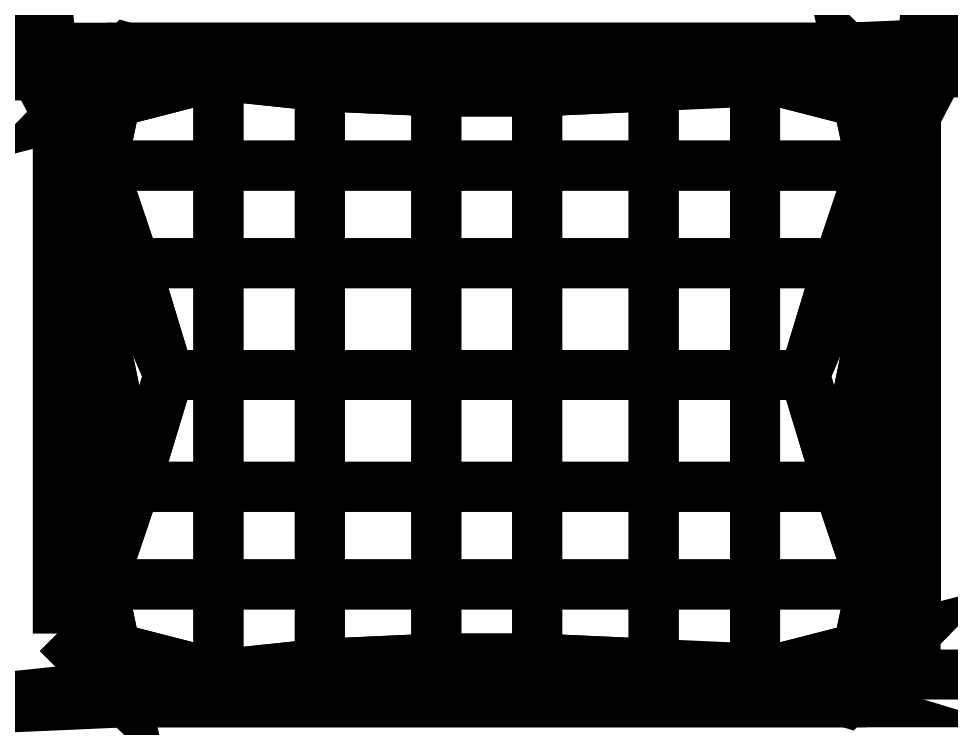
<metadata>
{"format":"dxf","ext":"dxf","renderer":"ezdxf+matplotlib","layout":"modelspace","background":"white","min_lineweight":24,"dpi":150}
</metadata>
<code>
0
SECTION
2
ENTITIES
0
3DFACE
8
Cube37
10
1.651
20
0.3149
30
-1.037
11
1.867
21
0.7276
31
-0.4158
12
1.743
22
0.5897
32
-0.7718
13
1.743
23
0.5897
33
-0.7718
0
3DFACE
8
Cube37
10
1.555
20
-1e-06
30
-1.311
11
1.867
21
0.7276
31
-0.4158
12
1.651
22
0.3149
32
-1.037
13
1.651
23
0.3149
33
-1.037
0
3DFACE
8
Cube37
10
1.651
20
-0.3149
30
-1.037
11
1.867
21
0.7276
31
-0.4158
12
1.555
22
-1e-06
32
-1.311
13
1.555
23
-1e-06
33
-1.311
0
3DFACE
8
Cube37
10
1.743
20
-0.5897
30
-0.7718
11
1.867
21
0.7276
31
-0.4158
12
1.651
22
-0.3149
32
-1.037
13
1.651
23
-0.3149
33
-1.037
0
3DFACE
8
Cube37
10
1.867
20
-0.7276
30
-0.4158
11
1.867
21
0.7276
31
-0.4158
12
1.743
22
-0.5897
32
-0.7718
13
1.743
23
-0.5897
33
-0.7718
0
3DFACE
8
Cube37
10
1.743
20
-0.5897
30
-0.7718
11
1.651
21
-0.3149
31
-1.037
12
-0.3315
22
-0.3149
32
-1.037
13
-0.424
23
-0.5897
33
-0.7718
0
3DFACE
8
Cube37
10
-0.424
20
0.5897
30
-0.7718
11
-0.3315
21
0.3149
31
-1.037
12
1.651
22
0.3149
32
-1.037
13
1.743
23
0.5897
33
-0.7718
0
3DFACE
8
Cube37
10
-0.3315
20
0.3149
30
-1.037
11
-0.2361
21
-1e-06
31
-1.311
12
1.555
22
-1e-06
32
-1.311
13
1.651
23
0.3149
33
-1.037
0
3DFACE
8
Cube37
10
1.651
20
-0.3149
30
-1.037
11
1.555
21
-1e-06
31
-1.311
12
-0.2361
22
-1e-06
32
-1.311
13
-0.3315
23
-0.3149
33
-1.037
0
3DFACE
8
Cube37
10
-0.3315
20
0.3149
30
-1.037
11
-0.424
21
0.5897
31
-0.7718
12
-0.5481
22
0.7276
32
-0.4158
13
-0.5481
23
0.7276
33
-0.4158
0
3DFACE
8
Cube37
10
-0.2361
20
-1e-06
30
-1.311
11
-0.3315
21
0.3149
31
-1.037
12
-0.5481
22
0.7276
32
-0.4158
13
-0.5481
23
0.7276
33
-0.4158
0
3DFACE
8
Cube37
10
-0.3315
20
-0.3149
30
-1.037
11
-0.2361
21
-1e-06
31
-1.311
12
-0.5481
22
0.7276
32
-0.4158
13
-0.5481
23
0.7276
33
-0.4158
0
3DFACE
8
Cube37
10
-0.424
20
-0.5897
30
-0.7718
11
-0.3315
21
-0.3149
31
-1.037
12
-0.5481
22
0.7276
32
-0.4158
13
-0.5481
23
0.7276
33
-0.4158
0
3DFACE
8
Cube37
10
-0.5481
20
-0.7276
30
-0.4158
11
-0.424
21
-0.5897
31
-0.7718
12
-0.5481
22
0.7276
32
-0.4158
13
-0.5481
23
0.7276
33
-0.4158
0
3DFACE
8
Cube37
10
-0.5481
20
-0.7276
30
-0.4158
11
-0.354
21
-0.9217
31
-0.4158
12
-0.424
22
-0.5897
32
-0.7718
13
-0.424
23
-0.5897
33
-0.7718
0
3DFACE
8
Cube37
10
-0.5481
20
0.7276
30
-0.4158
11
-0.5481
21
0.7276
31
-0.3793
12
-0.5481
22
-0.7276
32
-0.3793
13
-0.5481
23
-0.7276
33
-0.4158
0
3DFACE
8
Cube37
10
-0.354
20
0.9217
30
-0.4158
11
-0.5481
21
0.7276
31
-0.4158
12
-0.424
22
0.5897
32
-0.7718
13
-0.424
23
0.5897
33
-0.7718
0
3DFACE
8
Cube37
10
-0.424
20
0.5897
30
-0.7718
11
1.743
21
0.5897
31
-0.7718
12
1.673
22
0.9217
32
-0.4158
13
-0.354
23
0.9217
33
-0.4158
0
3DFACE
8
Cube37
10
-0.354
20
-0.9217
30
-0.4158
11
1.673
21
-0.9217
31
-0.4158
12
1.743
22
-0.5897
32
-0.7718
13
-0.424
23
-0.5897
33
-0.7718
0
3DFACE
8
Cube37
10
1.673
20
-0.9217
30
-0.4158
11
1.867
21
-0.7276
31
-0.4158
12
1.743
22
-0.5897
32
-0.7718
13
1.743
23
-0.5897
33
-0.7718
0
3DFACE
8
Cube37
10
-0.354
20
-0.9217
30
-0.4158
11
-0.354
21
-0.9217
31
-0.3793
12
1.673
22
-0.9217
32
-0.3793
13
1.673
23
-0.9217
33
-0.4158
0
3DFACE
8
Cube37
10
-0.5481
20
-0.7276
30
-0.4158
11
-0.5481
21
-0.7276
31
-0.3793
12
-0.354
22
-0.9217
32
-0.3793
13
-0.354
23
-0.9217
33
-0.4158
0
3DFACE
8
Cube37
10
1.673
20
0.9217
30
-0.4158
11
1.673
21
0.9217
31
-0.3793
12
-0.354
22
0.9217
32
-0.3793
13
-0.354
23
0.9217
33
-0.4158
0
3DFACE
8
Cube37
10
-0.354
20
0.9217
30
-0.4158
11
-0.354
21
0.9217
31
-0.3793
12
-0.5481
22
0.7276
32
-0.3793
13
-0.5481
23
0.7276
33
-0.4158
0
3DFACE
8
Cube37
10
1.867
20
0.7276
30
-0.4158
11
1.673
21
0.9217
31
-0.4158
12
1.743
22
0.5897
32
-0.7718
13
1.743
23
0.5897
33
-0.7718
0
3DFACE
8
Cube37
10
-0.5481
20
-0.7276
30
-0.3793
11
-0.09603
21
-0.8436
31
-0.1389
12
-0.354
22
-0.9217
32
-0.3793
13
-0.354
23
-0.9217
33
-0.3793
0
3DFACE
8
Cube37
10
1.867
20
0.7276
30
-0.4158
11
1.867
21
0.7276
31
-0.3793
12
1.673
22
0.9217
32
-0.3793
13
1.673
23
0.9217
33
-0.4158
0
3DFACE
8
Cube37
10
-0.09603
20
0.8436
30
-0.1389
11
-0.5481
21
0.7276
31
-0.3793
12
-0.354
22
0.9217
32
-0.3793
13
-0.354
23
0.9217
33
-0.3793
0
3DFACE
8
Cube37
10
1.673
20
-0.9217
30
-0.4158
11
1.673
21
-0.9217
31
-0.3793
12
1.867
22
-0.7276
32
-0.3793
13
1.867
23
-0.7276
33
-0.4158
0
3DFACE
8
Cube37
10
1.415
20
-0.8436
30
-0.1389
11
1.867
21
-0.7276
31
-0.3793
12
1.673
22
-0.9217
32
-0.3793
13
1.673
23
-0.9217
33
-0.3793
0
3DFACE
8
Cube37
10
1.867
20
0.7276
30
-0.3793
11
1.415
21
0.8436
31
-0.1389
12
1.673
22
0.9217
32
-0.3793
13
1.673
23
0.9217
33
-0.3793
0
3DFACE
8
Cube37
10
-0.5481
20
-0.7276
30
-0.3793
11
-0.5481
21
0.7276
31
-0.3793
12
-0.09603
22
0.8436
32
-0.1389
13
-0.09603
23
-0.8436
33
-0.1389
0
3DFACE
8
Cube37
10
1.867
20
-0.7276
30
-0.4158
11
1.867
21
-0.7276
31
-0.3793
12
1.867
22
0.7276
32
-0.3793
13
1.867
23
0.7276
33
-0.4158
0
3DFACE
8
Cube37
10
0.1896
20
-0.8134
30
-0.0461
11
-0.09603
21
-0.8436
31
-0.1389
12
-0.09603
22
0.8436
32
-0.1389
13
0.1896
23
0.8134
33
-0.0461
0
3DFACE
8
Cube37
10
1.867
20
0.7276
30
-0.3793
11
1.867
21
-0.7276
31
-0.3793
12
1.415
22
-0.8436
32
-0.1389
13
1.415
23
0.8436
33
-0.1389
0
3DFACE
8
Cube37
10
1.13
20
0.8134
30
-0.0461
11
1.415
21
0.8436
31
-0.1389
12
1.415
22
-0.8436
32
-0.1389
13
1.13
23
-0.8134
33
-0.0461
0
3DFACE
8
Cube37
10
1.415
20
-0.8436
30
-0.1389
11
1.673
21
-0.9217
31
-0.3793
12
-0.354
22
-0.9217
32
-0.3793
13
-0.354
23
-0.9217
33
-0.3793
0
3DFACE
8
Cube37
10
-0.09603
20
-0.8436
30
-0.1389
11
1.415
21
-0.8436
31
-0.1389
12
-0.354
22
-0.9217
32
-0.3793
13
-0.354
23
-0.9217
33
-0.3793
0
3DFACE
8
Cube37
10
1.13
20
-0.8134
30
-0.0461
11
1.415
21
-0.8436
31
-0.1389
12
-0.09603
22
-0.8436
32
-0.1389
13
-0.09603
23
-0.8436
33
-0.1389
0
3DFACE
8
Cube37
10
0.1896
20
-0.8134
30
-0.0461
11
1.13
21
-0.8134
31
-0.0461
12
-0.09603
22
-0.8436
32
-0.1389
13
-0.09603
23
-0.8436
33
-0.1389
0
3DFACE
8
Cube37
10
0.8018
20
-0.7985
30
-0
11
1.13
21
-0.8134
31
-0.0461
12
0.1896
22
-0.8134
32
-0.0461
13
0.1896
23
-0.8134
33
-0.0461
0
3DFACE
8
Cube37
10
0.5176
20
-0.7985
30
-0
11
0.8018
21
-0.7985
31
-0
12
0.1896
22
-0.8134
32
-0.0461
13
0.1896
23
-0.8134
33
-0.0461
0
3DFACE
8
Cube37
10
0.5176
20
-0.7985
30
-0
11
0.1896
21
-0.8134
31
-0.0461
12
0.1896
22
0.8134
32
-0.0461
13
0.5176
23
0.7985
33
-0
0
3DFACE
8
Cube37
10
-0.09603
20
0.8436
30
-0.1389
11
-0.354
21
0.9217
31
-0.3793
12
1.673
22
0.9217
32
-0.3793
13
1.673
23
0.9217
33
-0.3793
0
3DFACE
8
Cube37
10
1.415
20
0.8436
30
-0.1389
11
-0.09603
21
0.8436
31
-0.1389
12
1.673
22
0.9217
32
-0.3793
13
1.673
23
0.9217
33
-0.3793
0
3DFACE
8
Cube37
10
1.13
20
0.8134
30
-0.0461
11
-0.09603
21
0.8436
31
-0.1389
12
1.415
22
0.8436
32
-0.1389
13
1.415
23
0.8436
33
-0.1389
0
3DFACE
8
Cube37
10
0.1896
20
0.8134
30
-0.0461
11
-0.09603
21
0.8436
31
-0.1389
12
1.13
22
0.8134
32
-0.0461
13
1.13
23
0.8134
33
-0.0461
0
3DFACE
8
Cube37
10
0.8018
20
0.7985
30
-0
11
0.1896
21
0.8134
31
-0.0461
12
1.13
22
0.8134
32
-0.0461
13
1.13
23
0.8134
33
-0.0461
0
3DFACE
8
Cube37
10
0.5176
20
0.7985
30
-0
11
0.1896
21
0.8134
31
-0.0461
12
0.8018
22
0.7985
32
-0
13
0.8018
23
0.7985
33
-0
0
3DFACE
8
Cube37
10
0.8018
20
0.7985
30
-0
11
1.13
21
0.8134
31
-0.0461
12
1.13
22
-0.8134
32
-0.0461
13
0.8018
23
-0.7985
33
-0
0
3DFACE
8
Cube37
10
0.8018
20
0.7985
30
-0
11
0.8018
21
-0.7985
31
-0
12
0.5176
22
-0.7985
32
-0
13
0.5176
23
0.7985
33
-0
0
ENDSEC
0
EOF

</code>
